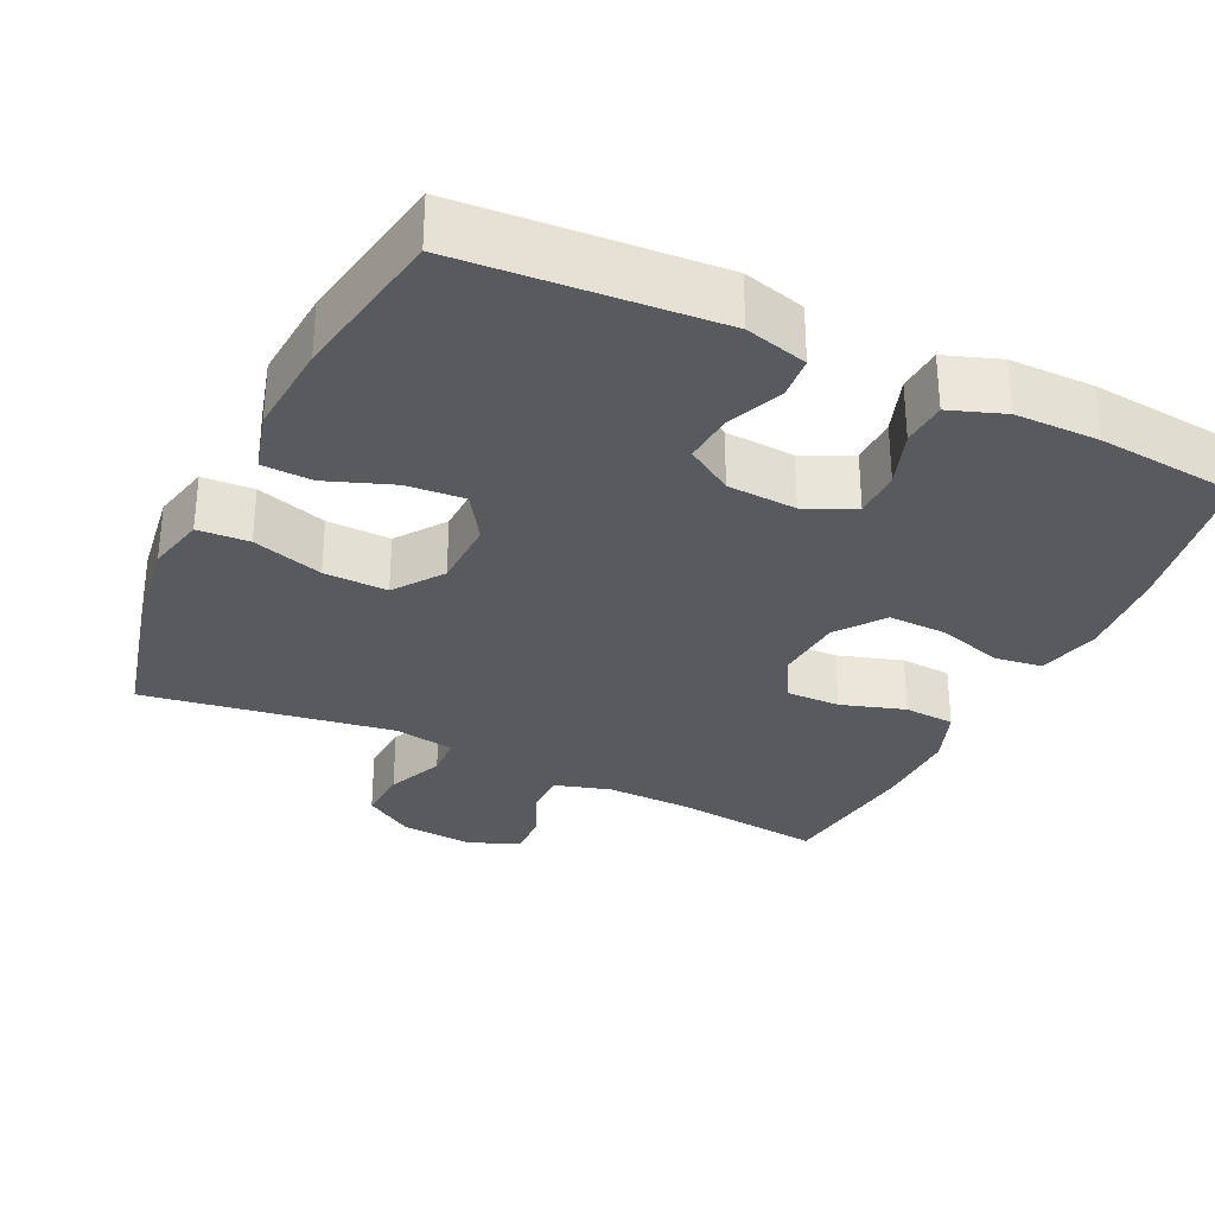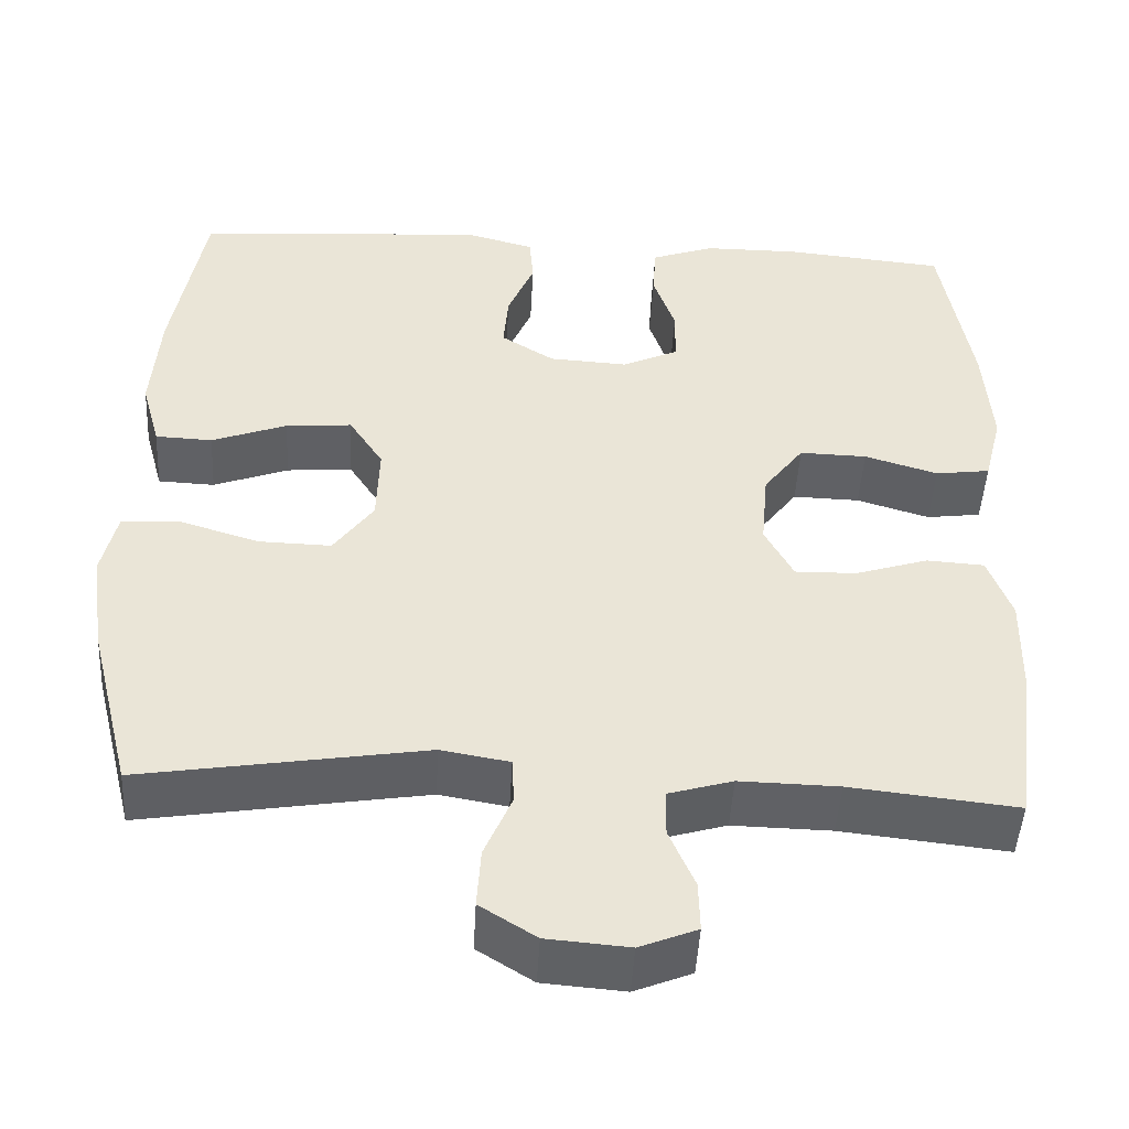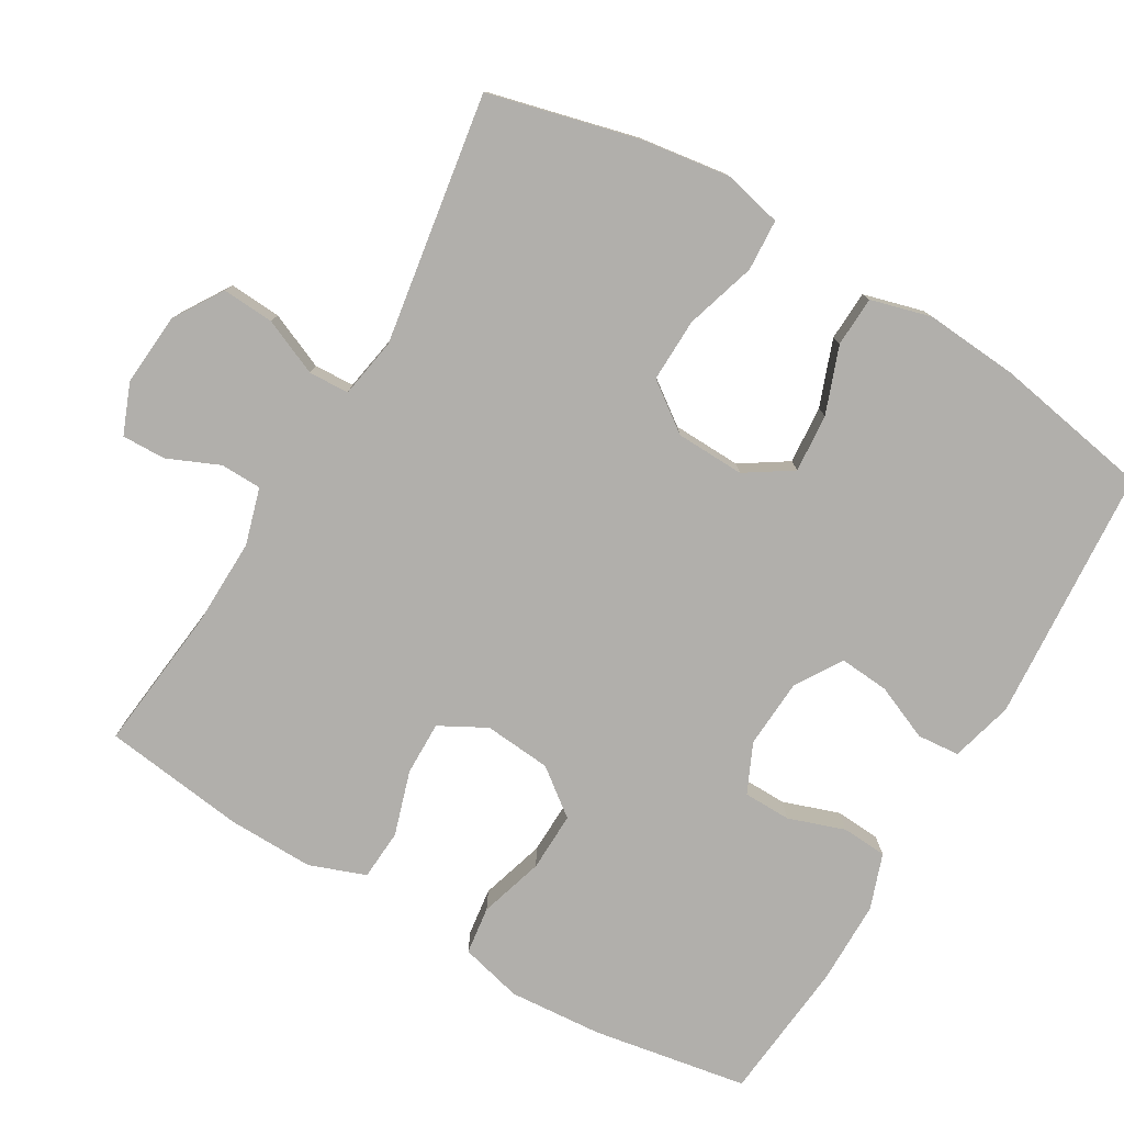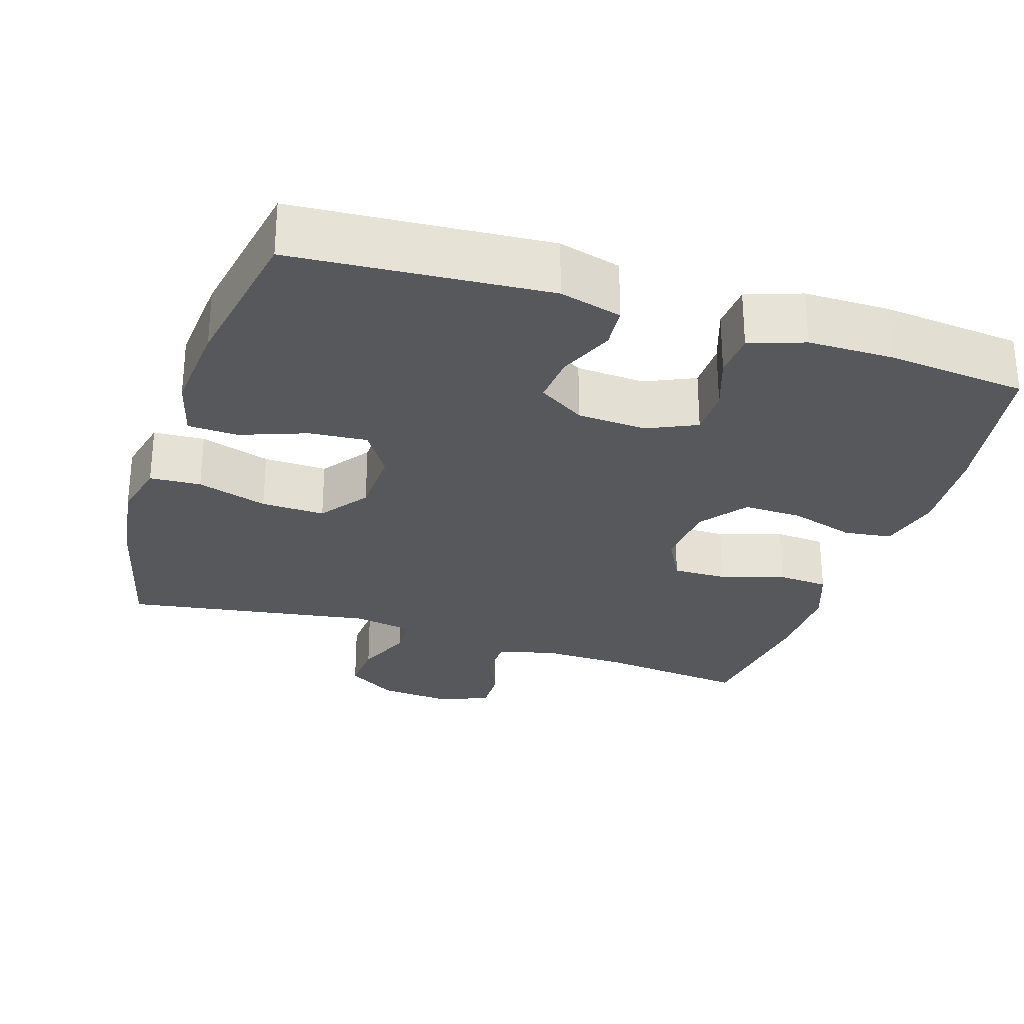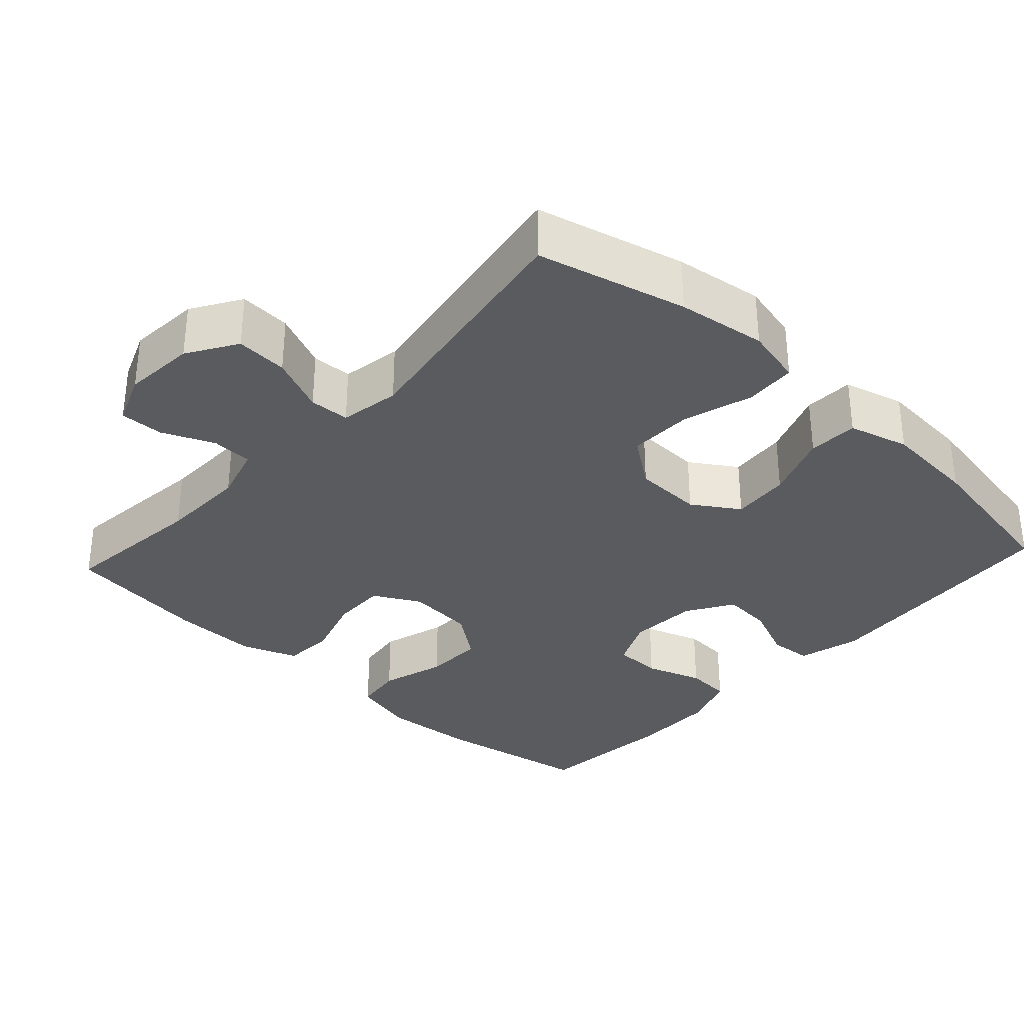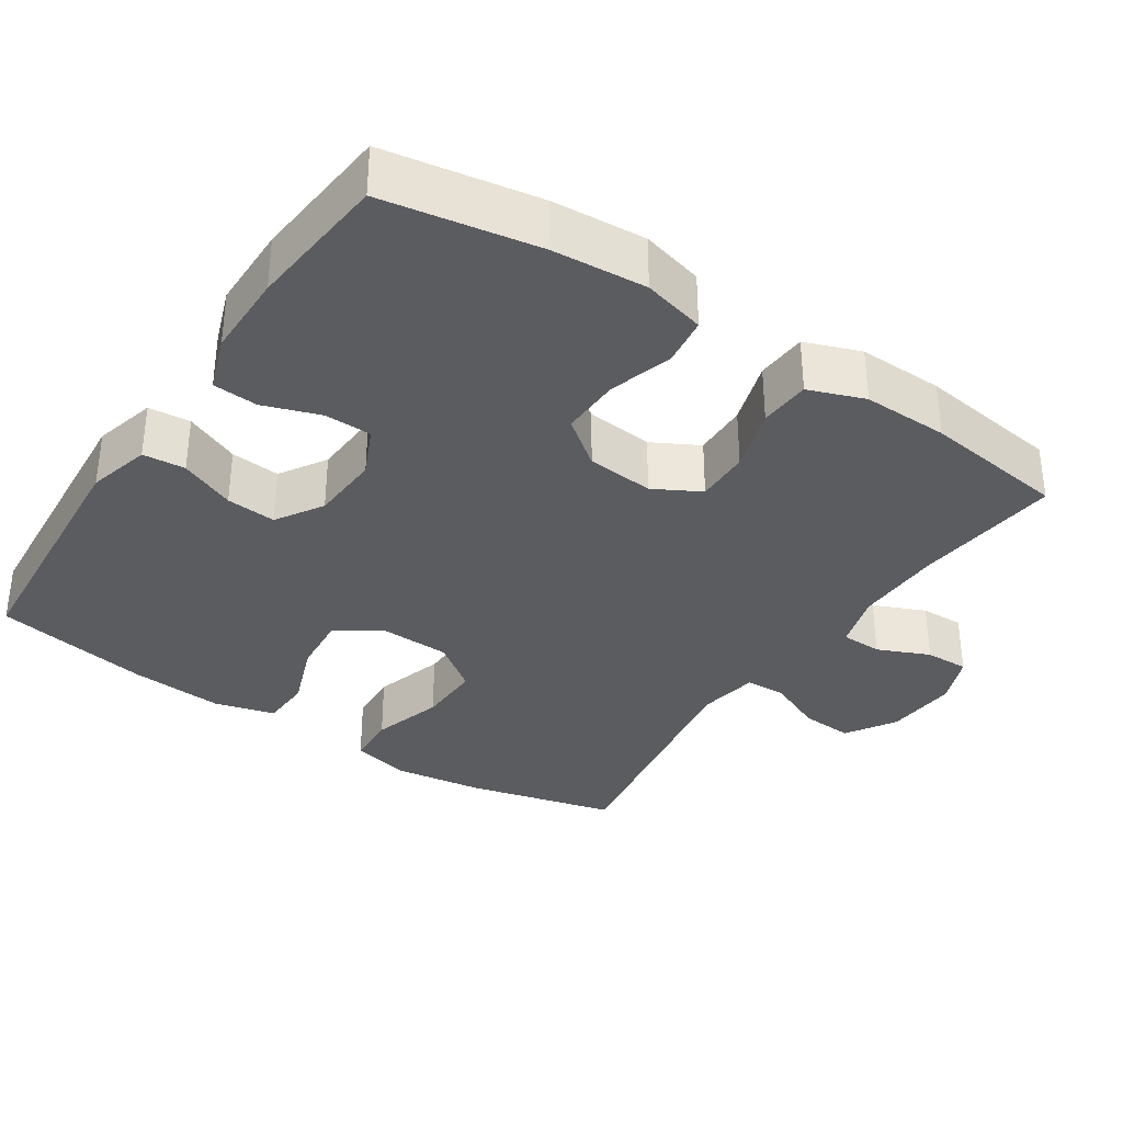
<metadata>
{"format":"obj","ext":"obj","renderer":"f3d","projection":"perspective","resolution":1024,"background":"white","views":[{"elev":-31.4,"azim":-25.5,"up":"+Y"},{"elev":-46.8,"azim":-3.1,"up":"+Z"},{"elev":-78.2,"azim":-120.5,"up":"+Y"},{"elev":-28.4,"azim":-17.8,"up":"+Y"},{"elev":-33.4,"azim":-132.6,"up":"+Y"},{"elev":-34.7,"azim":56.4,"up":"+Y"}]}
</metadata>
<code>
o path954
v -0.149 0.0375 -0.4167
v -0.06562 0.0375 -0.4312
v -0.06315 0.0375 -0.4871
v -0.09667 0.0375 -0.5647
v -0.1012 0.0375 -0.6366
v -0.03294 0.0375 -0.6794
v 0.0672 0.0375 -0.6875
v 0.1371 0.0375 -0.6595
v 0.1356 0.0375 -0.5988
v 0.1043 0.0375 -0.5269
v 0.1056 0.0375 -0.4701
v 0.1832 0.0375 -0.4475
v 0.304 0.0375 -0.45
v 0.507 0.0375 -0.4721
v 0.5329 0.0375 -0.2739
v 0.535 0.0375 -0.1552
v 0.5064 0.0375 -0.07769
v 0.436 0.0375 -0.07317
v 0.3473 0.0375 -0.101
v 0.2724 0.0375 -0.1024
v 0.2374 0.0375 -0.03778
v 0.2456 0.0375 0.05507
v 0.2944 0.0375 0.1192
v 0.3763 0.0375 0.1171
v 0.4657 0.0375 0.09013
v 0.5322 0.0375 0.09896
v 0.554 0.0375 0.1853
v 0.5442 0.0375 0.3148
v 0.507 0.0375 0.5298
v 0.3115 0.0375 0.5486
v 0.1946 0.0375 0.5481
v 0.1184 0.0375 0.5211
v 0.1143 0.0375 0.4585
v 0.1412 0.0375 0.3805
v 0.1402 0.0375 0.3145
v 0.07197 0.0375 0.283
v -0.02401 0.0375 0.2887
v -0.08848 0.0375 0.329
v -0.08274 0.0375 0.3979
v -0.05031 0.0375 0.4741
v -0.05527 0.0375 0.5327
v -0.1417 0.0375 0.5558
v -0.4947 0.0375 0.5298
v -0.5337 0.0375 0.3128
v -0.5439 0.0375 0.1833
v -0.521 0.0375 0.09948
v -0.4516 0.0375 0.0967
v -0.3598 0.0375 0.1307
v -0.279 0.0375 0.1373
v -0.2373 0.0375 0.07316
v -0.2404 0.0375 -0.02229
v -0.2888 0.0375 -0.08884
v -0.3769 0.0375 -0.08658
v -0.4746 0.0375 -0.05674
v -0.5457 0.0375 -0.06087
v -0.5644 0.0375 -0.1415
v -0.5467 0.0375 -0.2652
v -0.4947 0.0375 -0.4721
v -0.149 -0.0375 -0.4167
v -0.06562 -0.0375 -0.4312
v -0.06315 -0.0375 -0.4871
v -0.09667 -0.0375 -0.5647
v -0.1012 -0.0375 -0.6366
v -0.03294 -0.0375 -0.6794
v 0.0672 -0.0375 -0.6875
v 0.1371 -0.0375 -0.6595
v 0.1356 -0.0375 -0.5988
v 0.1043 -0.0375 -0.5269
v 0.1056 -0.0375 -0.4701
v 0.1832 -0.0375 -0.4475
v 0.304 -0.0375 -0.45
v 0.507 -0.0375 -0.4721
v 0.5329 -0.0375 -0.2739
v 0.535 -0.0375 -0.1552
v 0.5064 -0.0375 -0.07769
v 0.436 -0.0375 -0.07317
v 0.3473 -0.0375 -0.101
v 0.2724 -0.0375 -0.1024
v 0.2374 -0.0375 -0.03778
v 0.2456 -0.0375 0.05507
v 0.2944 -0.0375 0.1192
v 0.3763 -0.0375 0.1171
v 0.4657 -0.0375 0.09013
v 0.5322 -0.0375 0.09896
v 0.554 -0.0375 0.1853
v 0.5442 -0.0375 0.3148
v 0.507 -0.0375 0.5298
v 0.3115 -0.0375 0.5486
v 0.1946 -0.0375 0.5481
v 0.1184 -0.0375 0.5211
v 0.1143 -0.0375 0.4585
v 0.1412 -0.0375 0.3805
v 0.1402 -0.0375 0.3145
v 0.07197 -0.0375 0.283
v -0.02401 -0.0375 0.2887
v -0.08848 -0.0375 0.329
v -0.08274 -0.0375 0.3979
v -0.05031 -0.0375 0.4741
v -0.05527 -0.0375 0.5327
v -0.1417 -0.0375 0.5558
v -0.4947 -0.0375 0.5298
v -0.5337 -0.0375 0.3128
v -0.5439 -0.0375 0.1833
v -0.521 -0.0375 0.09948
v -0.4516 -0.0375 0.0967
v -0.3598 -0.0375 0.1307
v -0.279 -0.0375 0.1373
v -0.2373 -0.0375 0.07316
v -0.2404 -0.0375 -0.02229
v -0.2888 -0.0375 -0.08884
v -0.3769 -0.0375 -0.08658
v -0.4746 -0.0375 -0.05674
v -0.5457 -0.0375 -0.06087
v -0.5644 -0.0375 -0.1415
v -0.5467 -0.0375 -0.2652
v -0.4947 -0.0375 -0.4721
v 0.5322 0.0375 0.09896
v 0.5322 0.0375 0.09896
v 0.554 0.0375 0.1853
v 0.5442 0.0375 0.3148
v 0.5329 0.0375 -0.2739
v 0.535 0.0375 -0.1552
v 0.5064 0.0375 -0.07769
v 0.5064 0.0375 -0.07769
v 0.4657 0.0375 0.09013
v 0.507 0.0375 -0.4721
v 0.507 0.0375 -0.4721
v 0.507 0.0375 0.5298
v 0.507 0.0375 0.5298
v 0.436 0.0375 -0.07317
v 0.3763 0.0375 0.1171
v 0.3473 0.0375 -0.101
v 0.3115 0.0375 0.5486
v 0.304 0.0375 -0.45
v 0.2944 0.0375 0.1192
v 0.2724 0.0375 -0.1024
v 0.2724 0.0375 -0.1024
v 0.1946 0.0375 0.5481
v 0.1832 0.0375 -0.4475
v 0.2456 0.0375 0.05507
v 0.2374 0.0375 -0.03778
v 0.1184 0.0375 0.5211
v 0.1184 0.0375 0.5211
v 0.1056 0.0375 -0.4701
v 0.1056 0.0375 -0.4701
v 0.1412 0.0375 0.3805
v 0.1402 0.0375 0.3145
v 0.1402 0.0375 0.3145
v 0.1143 0.0375 0.4585
v 0.07197 0.0375 0.283
v 0.0672 0.0375 -0.6875
v 0.1371 0.0375 -0.6595
v 0.1371 0.0375 -0.6595
v 0.1356 0.0375 -0.5988
v 0.1043 0.0375 -0.5269
v -0.02401 0.0375 0.2887
v -0.03294 0.0375 -0.6794
v -0.08848 0.0375 0.329
v -0.08848 0.0375 0.329
v -0.1012 0.0375 -0.6366
v -0.1012 0.0375 -0.6366
v -0.08274 0.0375 0.3979
v -0.05031 0.0375 0.4741
v -0.05527 0.0375 0.5327
v -0.05527 0.0375 0.5327
v -0.1417 0.0375 0.5558
v -0.09667 0.0375 -0.5647
v -0.06315 0.0375 -0.4871
v -0.06562 0.0375 -0.4312
v -0.06562 0.0375 -0.4312
v -0.149 0.0375 -0.4167
v -0.2373 0.0375 0.07316
v -0.2404 0.0375 -0.02229
v -0.279 0.0375 0.1373
v -0.279 0.0375 0.1373
v -0.2888 0.0375 -0.08884
v -0.3598 0.0375 0.1307
v -0.3769 0.0375 -0.08658
v -0.4516 0.0375 0.0967
v -0.4746 0.0375 -0.05674
v -0.521 0.0375 0.09948
v -0.521 0.0375 0.09948
v -0.4947 0.0375 0.5298
v -0.4947 0.0375 0.5298
v -0.4947 0.0375 -0.4721
v -0.4947 0.0375 -0.4721
v -0.5457 0.0375 -0.06087
v -0.5457 0.0375 -0.06087
v -0.5337 0.0375 0.3128
v -0.5467 0.0375 -0.2652
v -0.5439 0.0375 0.1833
v -0.5644 0.0375 -0.1415
v 0.5322 -0.0375 0.09896
v 0.5322 -0.0375 0.09896
v 0.554 -0.0375 0.1853
v 0.5442 -0.0375 0.3148
v 0.5329 -0.0375 -0.2739
v 0.535 -0.0375 -0.1552
v 0.5064 -0.0375 -0.07769
v 0.5064 -0.0375 -0.07769
v 0.4657 -0.0375 0.09013
v 0.507 -0.0375 -0.4721
v 0.507 -0.0375 -0.4721
v 0.507 -0.0375 0.5298
v 0.507 -0.0375 0.5298
v 0.436 -0.0375 -0.07317
v 0.3763 -0.0375 0.1171
v 0.3473 -0.0375 -0.101
v 0.3115 -0.0375 0.5486
v 0.304 -0.0375 -0.45
v 0.2944 -0.0375 0.1192
v 0.2724 -0.0375 -0.1024
v 0.2724 -0.0375 -0.1024
v 0.1946 -0.0375 0.5481
v 0.1832 -0.0375 -0.4475
v 0.2456 -0.0375 0.05507
v 0.2374 -0.0375 -0.03778
v 0.1184 -0.0375 0.5211
v 0.1184 -0.0375 0.5211
v 0.1056 -0.0375 -0.4701
v 0.1056 -0.0375 -0.4701
v 0.1412 -0.0375 0.3805
v 0.1402 -0.0375 0.3145
v 0.1402 -0.0375 0.3145
v 0.1143 -0.0375 0.4585
v 0.07197 -0.0375 0.283
v 0.0672 -0.0375 -0.6875
v 0.1371 -0.0375 -0.6595
v 0.1371 -0.0375 -0.6595
v 0.1356 -0.0375 -0.5988
v 0.1043 -0.0375 -0.5269
v -0.02401 -0.0375 0.2887
v -0.03294 -0.0375 -0.6794
v -0.08848 -0.0375 0.329
v -0.08848 -0.0375 0.329
v -0.1012 -0.0375 -0.6366
v -0.1012 -0.0375 -0.6366
v -0.08274 -0.0375 0.3979
v -0.05031 -0.0375 0.4741
v -0.05527 -0.0375 0.5327
v -0.05527 -0.0375 0.5327
v -0.1417 -0.0375 0.5558
v -0.09667 -0.0375 -0.5647
v -0.06315 -0.0375 -0.4871
v -0.06562 -0.0375 -0.4312
v -0.06562 -0.0375 -0.4312
v -0.149 -0.0375 -0.4167
v -0.2373 -0.0375 0.07316
v -0.2404 -0.0375 -0.02229
v -0.279 -0.0375 0.1373
v -0.279 -0.0375 0.1373
v -0.2888 -0.0375 -0.08884
v -0.3598 -0.0375 0.1307
v -0.3769 -0.0375 -0.08658
v -0.4516 -0.0375 0.0967
v -0.4746 -0.0375 -0.05674
v -0.521 -0.0375 0.09948
v -0.521 -0.0375 0.09948
v -0.4947 -0.0375 0.5298
v -0.4947 -0.0375 0.5298
v -0.4947 -0.0375 -0.4721
v -0.4947 -0.0375 -0.4721
v -0.5457 -0.0375 -0.06087
v -0.5457 -0.0375 -0.06087
v -0.5337 -0.0375 0.3128
v -0.5467 -0.0375 -0.2652
v -0.5439 -0.0375 0.1833
v -0.5644 -0.0375 -0.1415
f 234 248 232
f 208 198 206
f 198 208 197
f 197 208 210
f 232 248 216
f 240 242 239
f 239 242 238
f 242 259 238
f 254 256 268
f 230 227 228
f 196 207 195
f 207 201 195
f 217 248 249
f 214 222 209
f 212 220 215
f 207 223 211
f 249 245 217
f 216 248 217
f 217 245 212
f 233 243 236
f 233 231 243
f 226 232 216
f 268 256 263
f 245 244 220
f 196 222 223
f 223 226 211
f 197 210 202
f 222 214 225
f 238 265 234
f 257 255 267
f 253 250 265
f 266 254 268
f 252 254 266
f 211 226 216
f 247 266 261
f 231 227 230
f 267 253 265
f 209 222 196
f 231 244 243
f 248 234 250
f 245 249 247
f 206 198 199
f 212 215 210
f 253 267 255
f 231 233 227
f 265 250 234
f 247 252 266
f 225 214 218
f 195 201 193
f 259 265 238
f 212 245 220
f 252 247 249
f 220 244 231
f 209 196 204
f 223 207 196
f 208 212 210
f 118 27 85 194
f 27 28 86 85
f 15 16 74 73
f 16 124 200 74
f 25 26 84 83
f 127 15 73 203
f 28 129 205 86
f 17 18 76 75
f 24 25 83 82
f 18 19 77 76
f 29 30 88 87
f 13 14 72 71
f 23 24 82 81
f 19 137 213 77
f 30 31 89 88
f 12 13 71 70
f 22 23 81 80
f 20 21 79 78
f 21 22 80 79
f 31 143 219 89
f 145 12 70 221
f 34 148 224 92
f 33 34 92 91
f 32 33 91 90
f 35 36 94 93
f 7 153 229 65
f 8 9 67 66
f 9 10 68 67
f 10 11 69 68
f 36 37 95 94
f 6 7 65 64
f 37 159 235 95
f 161 6 64 237
f 39 40 98 97
f 40 165 241 98
f 41 42 100 99
f 4 5 63 62
f 3 4 62 61
f 170 3 61 246
f 1 2 60 59
f 38 39 97 96
f 50 51 109 108
f 175 50 108 251
f 51 52 110 109
f 48 49 107 106
f 52 53 111 110
f 47 48 106 105
f 53 54 112 111
f 182 47 105 258
f 42 184 260 100
f 186 1 59 262
f 54 188 264 112
f 43 44 102 101
f 57 58 116 115
f 45 46 104 103
f 44 45 103 102
f 56 57 115 114
f 55 56 114 113
f 158 156 172
f 132 130 122
f 122 121 132
f 121 134 132
f 156 140 172
f 164 163 166
f 163 162 166
f 166 162 183
f 178 192 180
f 154 152 151
f 120 119 131
f 131 119 125
f 141 173 172
f 138 133 146
f 136 139 144
f 131 135 147
f 173 141 169
f 140 141 172
f 141 136 169
f 157 160 167
f 157 167 155
f 150 140 156
f 192 187 180
f 169 144 168
f 120 147 146
f 147 135 150
f 121 126 134
f 146 149 138
f 162 158 189
f 181 191 179
f 177 189 174
f 190 192 178
f 176 190 178
f 135 140 150
f 171 185 190
f 155 154 151
f 191 189 177
f 133 120 146
f 155 167 168
f 172 174 158
f 169 171 173
f 130 123 122
f 136 134 139
f 177 179 191
f 155 151 157
f 189 158 174
f 171 190 176
f 149 142 138
f 119 117 125
f 183 162 189
f 136 144 169
f 176 173 171
f 144 155 168
f 133 128 120
f 147 120 131
f 132 134 136

</code>
